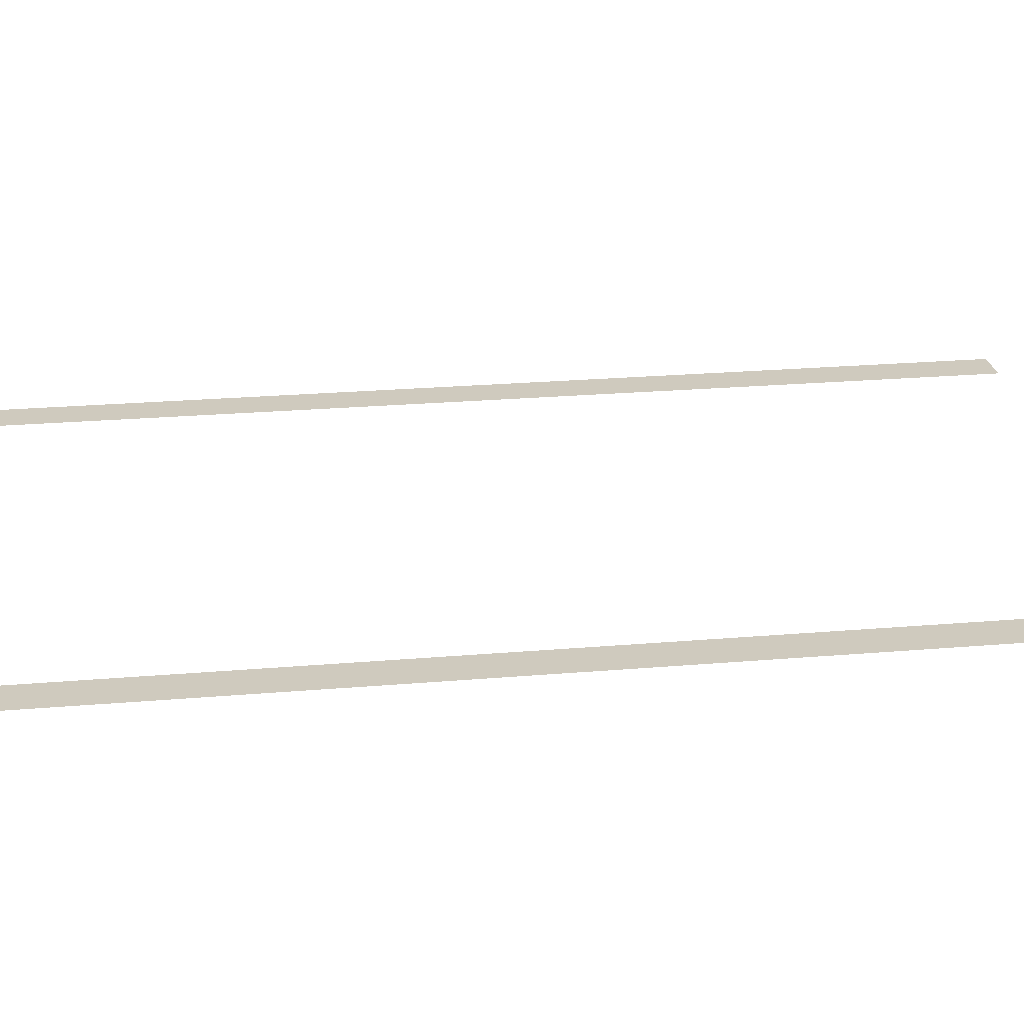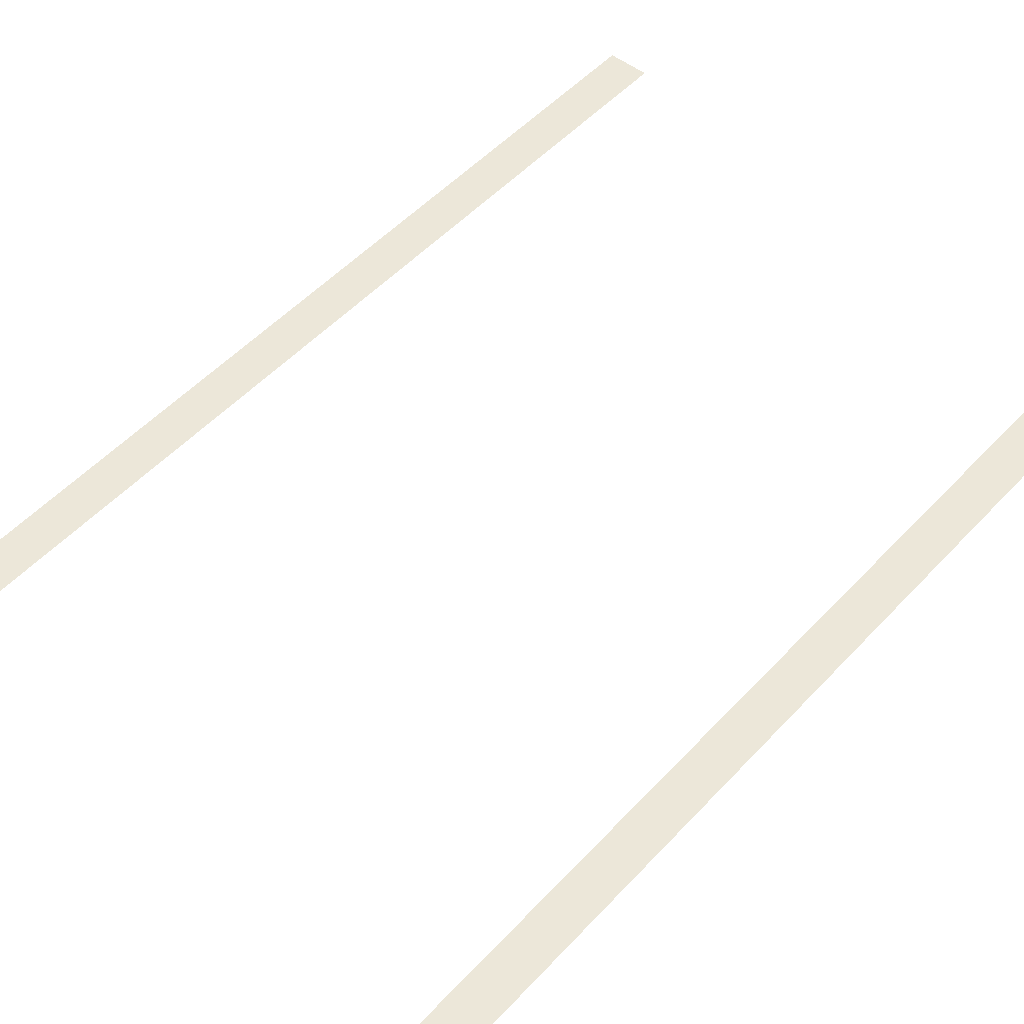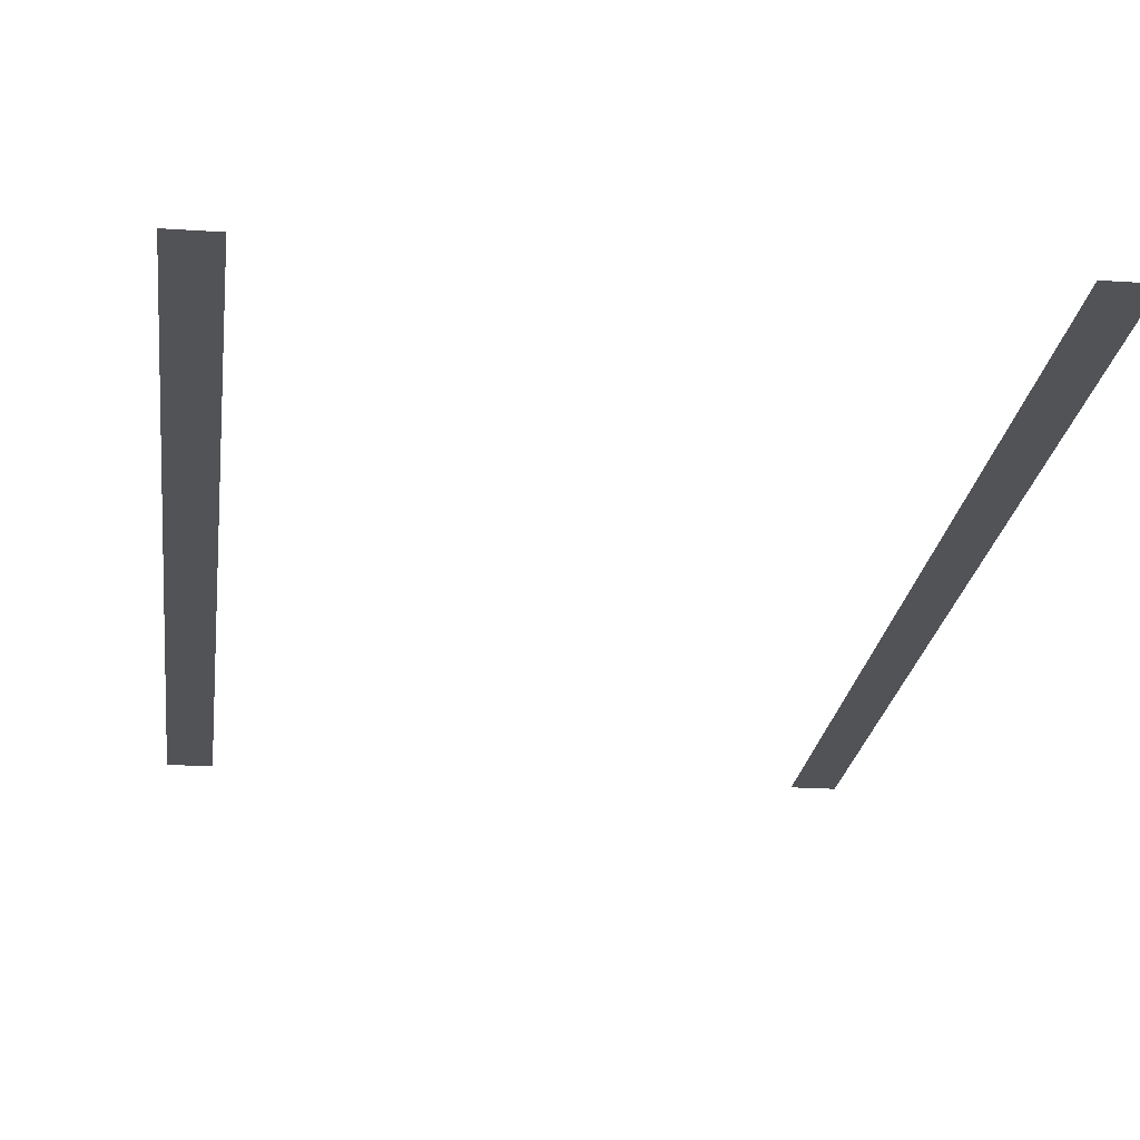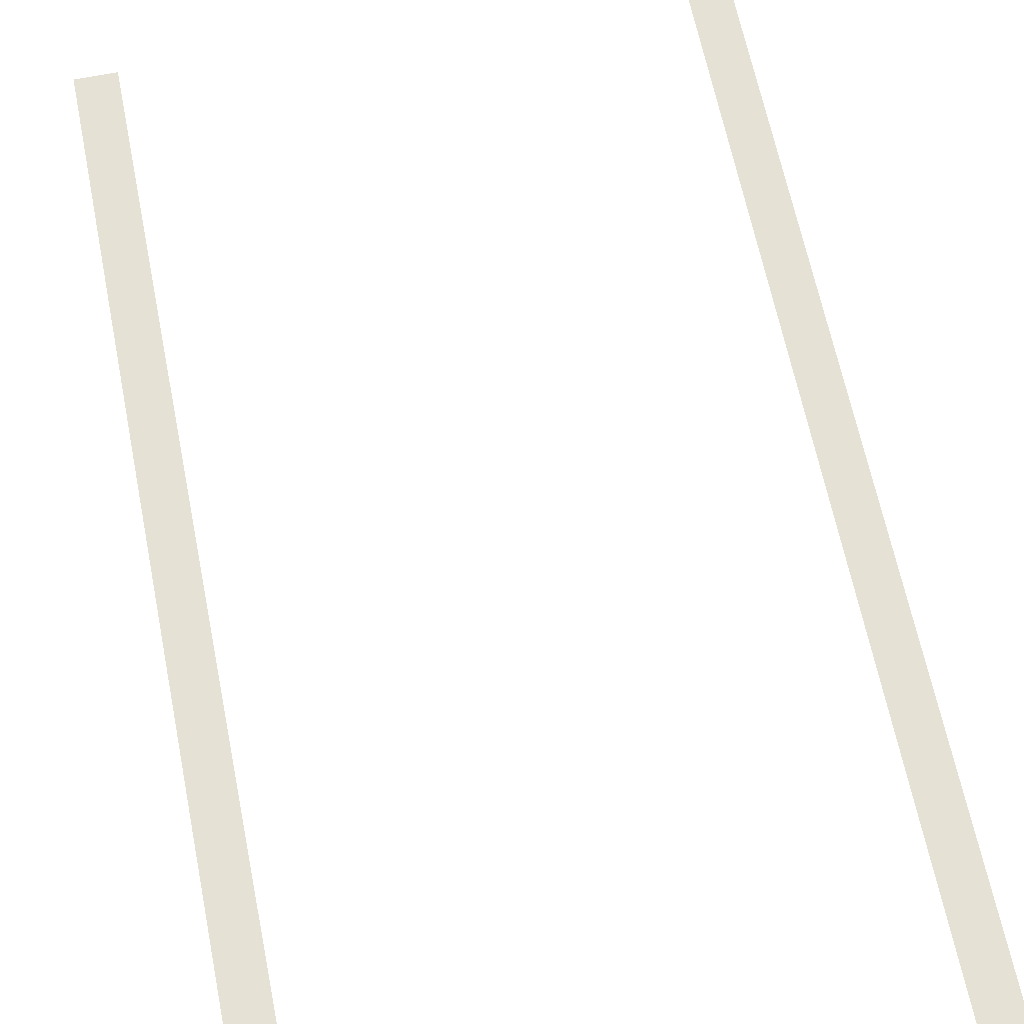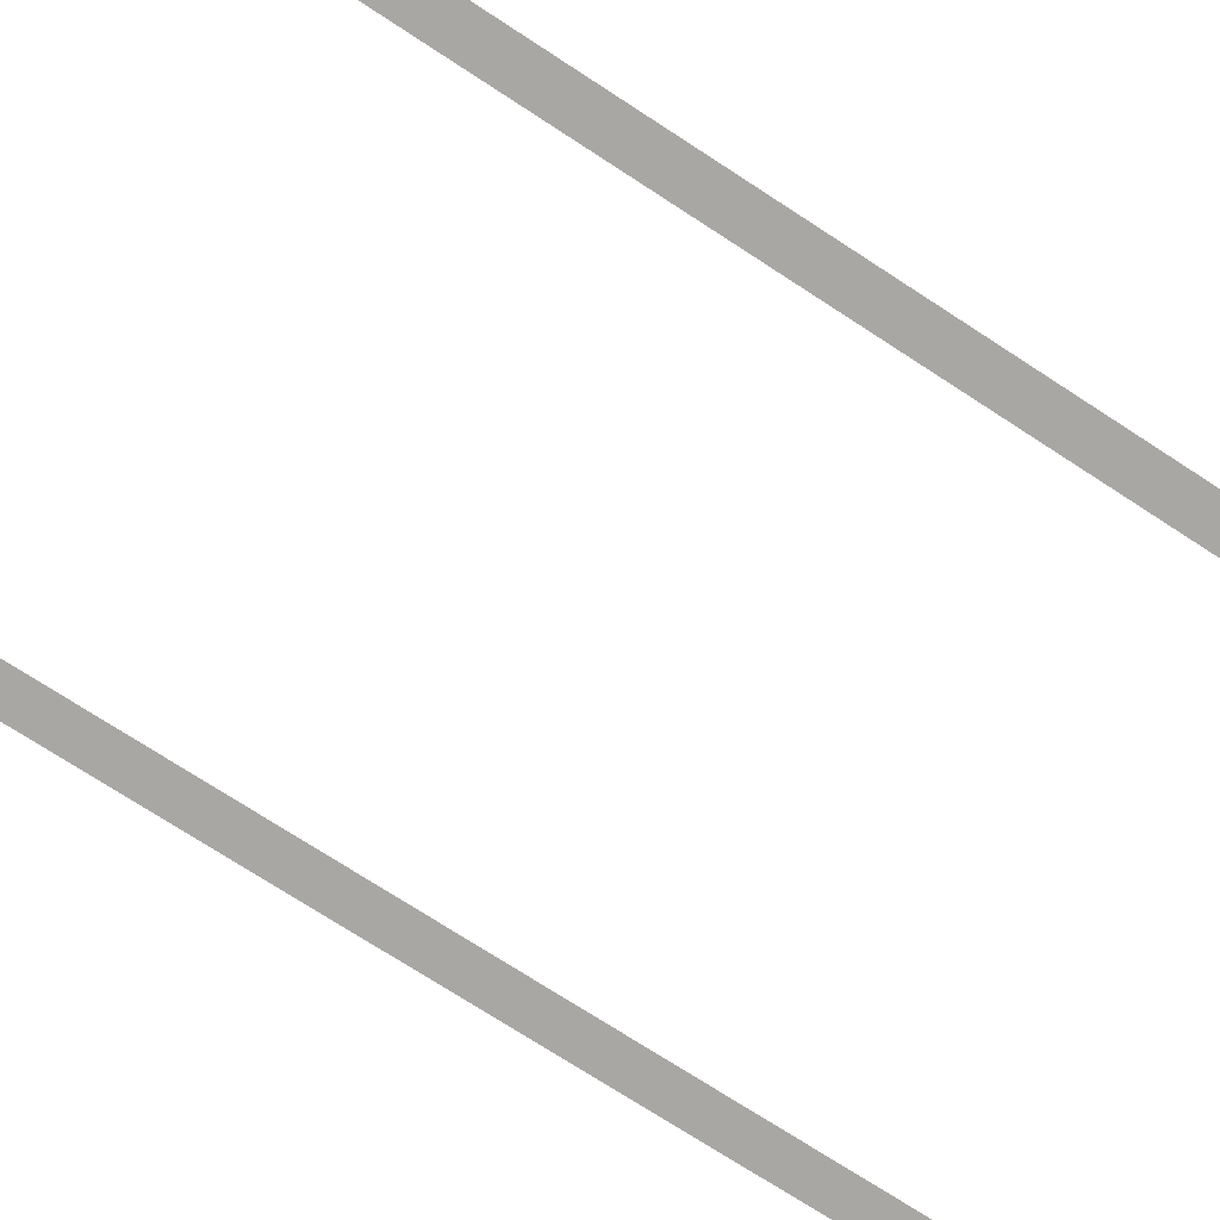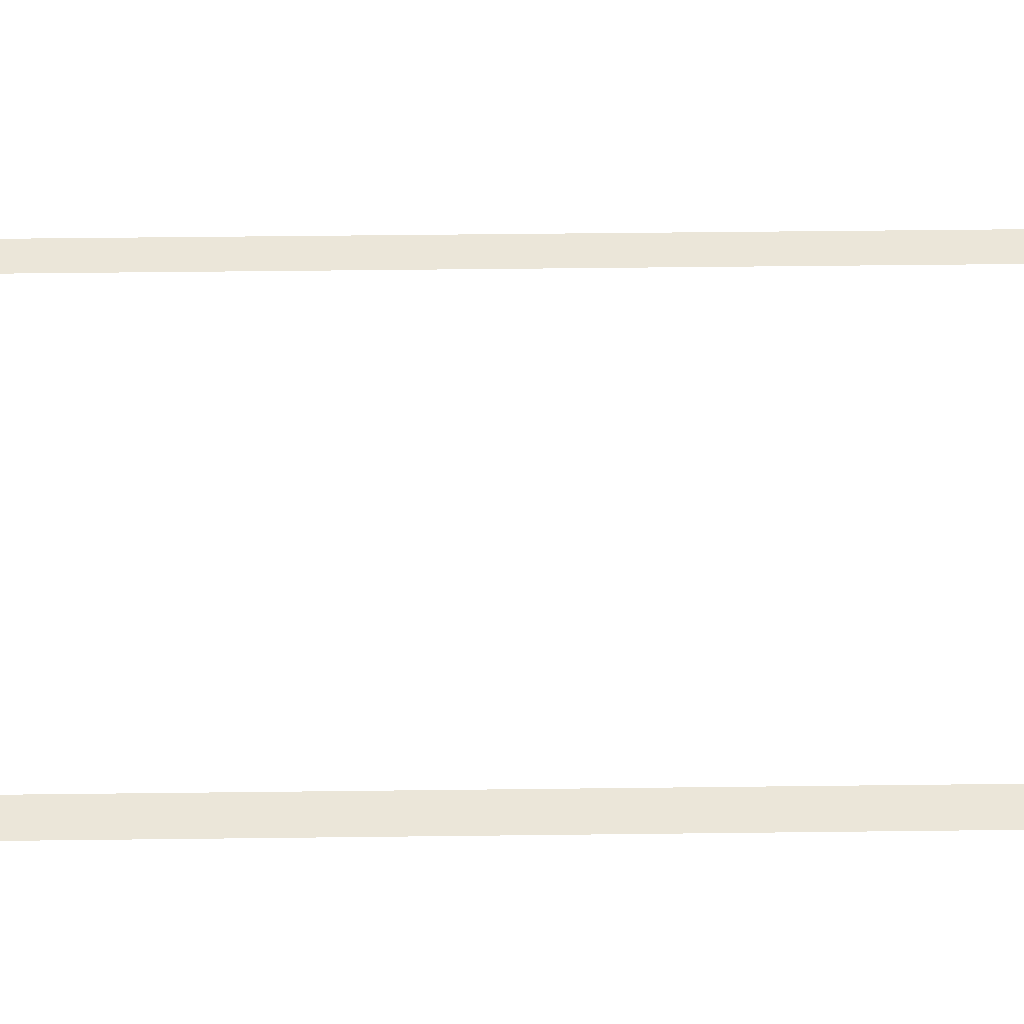
<metadata>
{"format":"obj","ext":"obj","renderer":"f3d","projection":"perspective","resolution":1024,"background":"white","views":[{"elev":23.2,"azim":81.6,"up":"+Z"},{"elev":49.9,"azim":-139.5,"up":"+Z"},{"elev":-21.9,"azim":-6.7,"up":"+Z"},{"elev":64.1,"azim":-11.4,"up":"+Z"},{"elev":-74.8,"azim":-122.9,"up":"+Z"},{"elev":55.5,"azim":89.3,"up":"+Z"}]}
</metadata>
<code>
v -71 -0.5 0
v -71.5 -0.5 0
v -71.5 0 0
v -71 0 0
v -78 -0.5 0
v -78.5 -0.5 0
v -78.5 0 0
v -78 0 0
v -71 -1 0
v -71.5 -1 0
v -71.5 -0.5 0
v -71 -0.5 0
v -78 -1 0
v -78.5 -1 0
v -78.5 -0.5 0
v -78 -0.5 0
v -71 -1.5 0
v -71.5 -1.5 0
v -71.5 -1 0
v -71 -1 0
v -78 -1.5 0
v -78.5 -1.5 0
v -78.5 -1 0
v -78 -1 0
v -71 -2 0
v -71.5 -2 0
v -71.5 -1.5 0
v -71 -1.5 0
v -78 -2 0
v -78.5 -2 0
v -78.5 -1.5 0
v -78 -1.5 0
v -71 -2.5 0
v -71.5 -2.5 0
v -71.5 -2 0
v -71 -2 0
v -78 -2.5 0
v -78.5 -2.5 0
v -78.5 -2 0
v -78 -2 0
v -71 -3 0
v -71.5 -3 0
v -71.5 -2.5 0
v -71 -2.5 0
v -78 -3 0
v -78.5 -3 0
v -78.5 -2.5 0
v -78 -2.5 0
v -71 -3.5 0
v -71.5 -3.5 0
v -71.5 -3 0
v -71 -3 0
v -78 -3.5 0
v -78.5 -3.5 0
v -78.5 -3 0
v -78 -3 0
v -71 -4 0
v -71.5 -4 0
v -71.5 -3.5 0
v -71 -3.5 0
v -78 -4 0
v -78.5 -4 0
v -78.5 -3.5 0
v -78 -3.5 0
v -71 -4.5 0
v -71.5 -4.5 0
v -71.5 -4 0
v -71 -4 0
v -78 -4.5 0
v -78.5 -4.5 0
v -78.5 -4 0
v -78 -4 0
v -71 -5 0
v -71.5 -5 0
v -71.5 -4.5 0
v -71 -4.5 0
v -78 -5 0
v -78.5 -5 0
v -78.5 -4.5 0
v -78 -4.5 0
v -71 -5.5 0
v -71.5 -5.5 0
v -71.5 -5 0
v -71 -5 0
v -78 -5.5 0
v -78.5 -5.5 0
v -78.5 -5 0
v -78 -5 0
v -71 -6 0
v -71.5 -6 0
v -71.5 -5.5 0
v -71 -5.5 0
v -78 -6 0
v -78.5 -6 0
v -78.5 -5.5 0
v -78 -5.5 0
v -71 -6.5 0
v -71.5 -6.5 0
v -71.5 -6 0
v -71 -6 0
v -78 -6.5 0
v -78.5 -6.5 0
v -78.5 -6 0
v -78 -6 0
v -71 -7 0
v -71.5 -7 0
v -71.5 -6.5 0
v -71 -6.5 0
v -78 -7 0
v -78.5 -7 0
v -78.5 -6.5 0
v -78 -6.5 0
v -71 -7.5 0
v -71.5 -7.5 0
v -71.5 -7 0
v -71 -7 0
v -78 -7.5 0
v -78.5 -7.5 0
v -78.5 -7 0
v -78 -7 0
v -71 -8 0
v -71.5 -8 0
v -71.5 -7.5 0
v -71 -7.5 0
v -78 -8 0
v -78.5 -8 0
v -78.5 -7.5 0
v -78 -7.5 0
v -71 -8.5 0
v -71.5 -8.5 0
v -71.5 -8 0
v -71 -8 0
v -78 -8.5 0
v -78.5 -8.5 0
v -78.5 -8 0
v -78 -8 0
v -71 -9 0
v -71.5 -9 0
v -71.5 -8.5 0
v -71 -8.5 0
v -78 -9 0
v -78.5 -9 0
v -78.5 -8.5 0
v -78 -8.5 0
v -71 -9.5 0
v -71.5 -9.5 0
v -71.5 -9 0
v -71 -9 0
v -78 -9.5 0
v -78.5 -9.5 0
v -78.5 -9 0
v -78 -9 0
v -71 -10 0
v -71.5 -10 0
v -71.5 -9.5 0
v -71 -9.5 0
v -78 -10 0
v -78.5 -10 0
v -78.5 -9.5 0
v -78 -9.5 0
v -71 -10.5 0
v -71.5 -10.5 0
v -71.5 -10 0
v -71 -10 0
v -78 -10.5 0
v -78.5 -10.5 0
v -78.5 -10 0
v -78 -10 0
v -71 -11 0
v -71.5 -11 0
v -71.5 -10.5 0
v -71 -10.5 0
v -78 -11 0
v -78.5 -11 0
v -78.5 -10.5 0
v -78 -10.5 0
v -71 -11.5 0
v -71.5 -11.5 0
v -71.5 -11 0
v -71 -11 0
v -78 -11.5 0
v -78.5 -11.5 0
v -78.5 -11 0
v -78 -11 0
v -71 -12 0
v -71.5 -12 0
v -71.5 -11.5 0
v -71 -11.5 0
v -78 -12 0
v -78.5 -12 0
v -78.5 -11.5 0
v -78 -11.5 0
v -71 -12.5 0
v -71.5 -12.5 0
v -71.5 -12 0
v -71 -12 0
v -78 -12.5 0
v -78.5 -12.5 0
v -78.5 -12 0
v -78 -12 0
g level_1_02_mesh_0005
f 1 2 3 4
f 5 6 7 8
f 9 10 11 12
f 13 14 15 16
f 17 18 19 20
f 21 22 23 24
f 25 26 27 28
f 29 30 31 32
f 33 34 35 36
f 37 38 39 40
f 41 42 43 44
f 45 46 47 48
f 49 50 51 52
f 53 54 55 56
f 57 58 59 60
f 61 62 63 64
f 65 66 67 68
f 69 70 71 72
f 73 74 75 76
f 77 78 79 80
f 81 82 83 84
f 85 86 87 88
f 89 90 91 92
f 93 94 95 96
f 97 98 99 100
f 101 102 103 104
f 105 106 107 108
f 109 110 111 112
f 113 114 115 116
f 117 118 119 120
f 121 122 123 124
f 125 126 127 128
f 129 130 131 132
f 133 134 135 136
f 137 138 139 140
f 141 142 143 144
f 145 146 147 148
f 149 150 151 152
f 153 154 155 156
f 157 158 159 160
f 161 162 163 164
f 165 166 167 168
f 169 170 171 172
f 173 174 175 176
f 177 178 179 180
f 181 182 183 184
f 185 186 187 188
f 189 190 191 192
f 193 194 195 196
f 197 198 199 200

</code>
